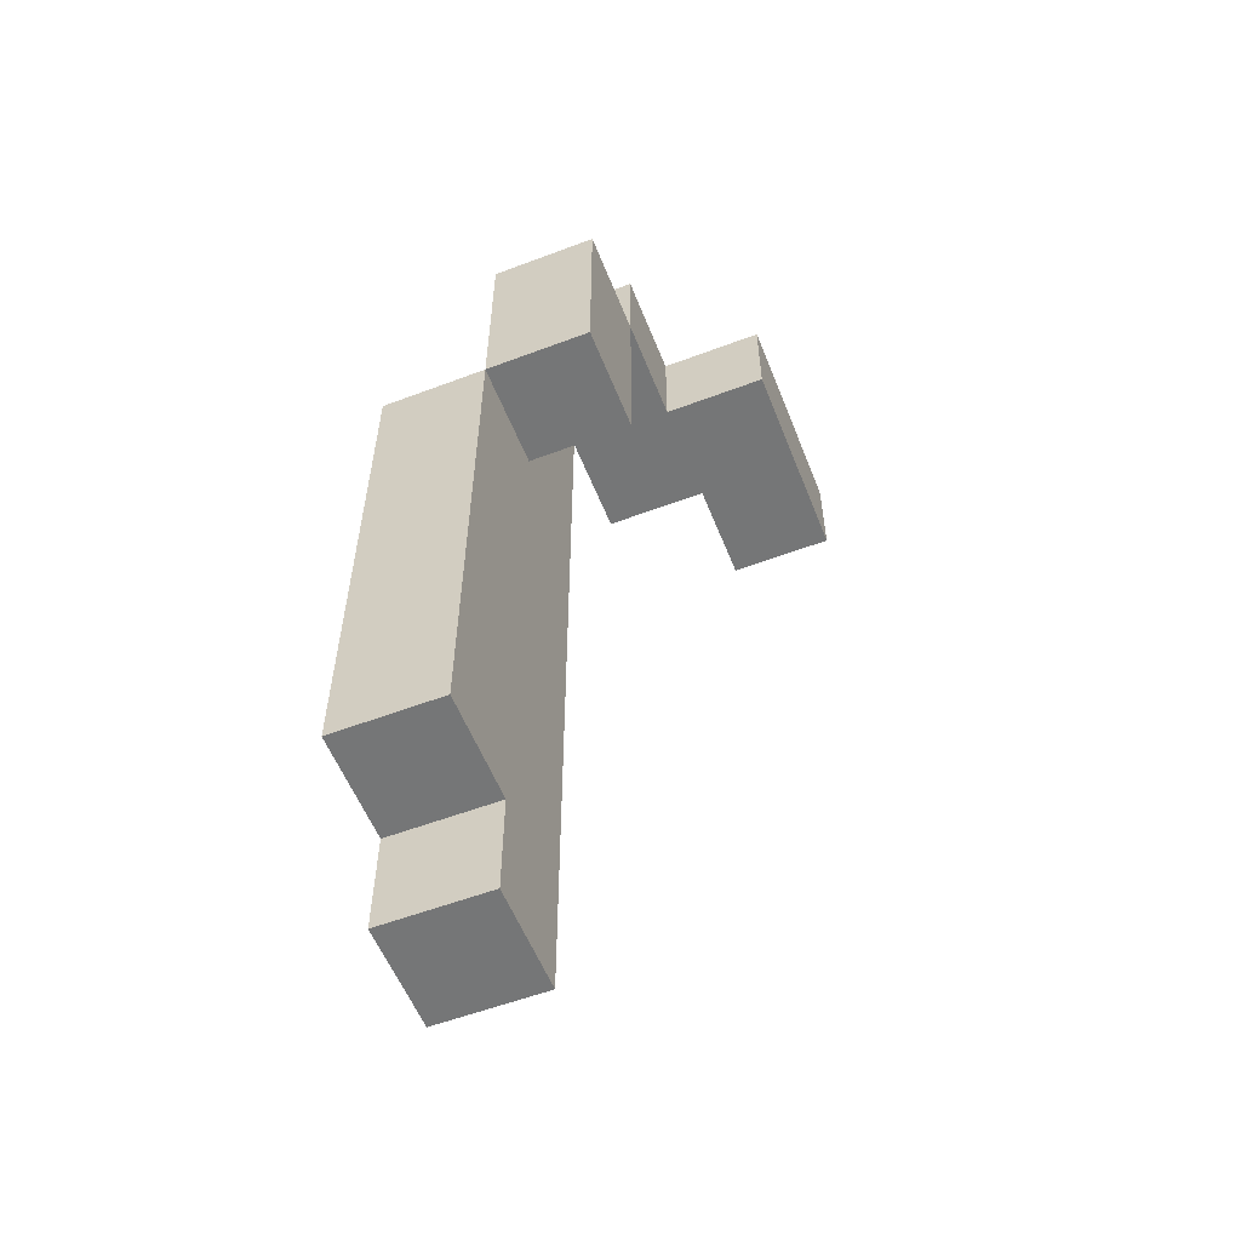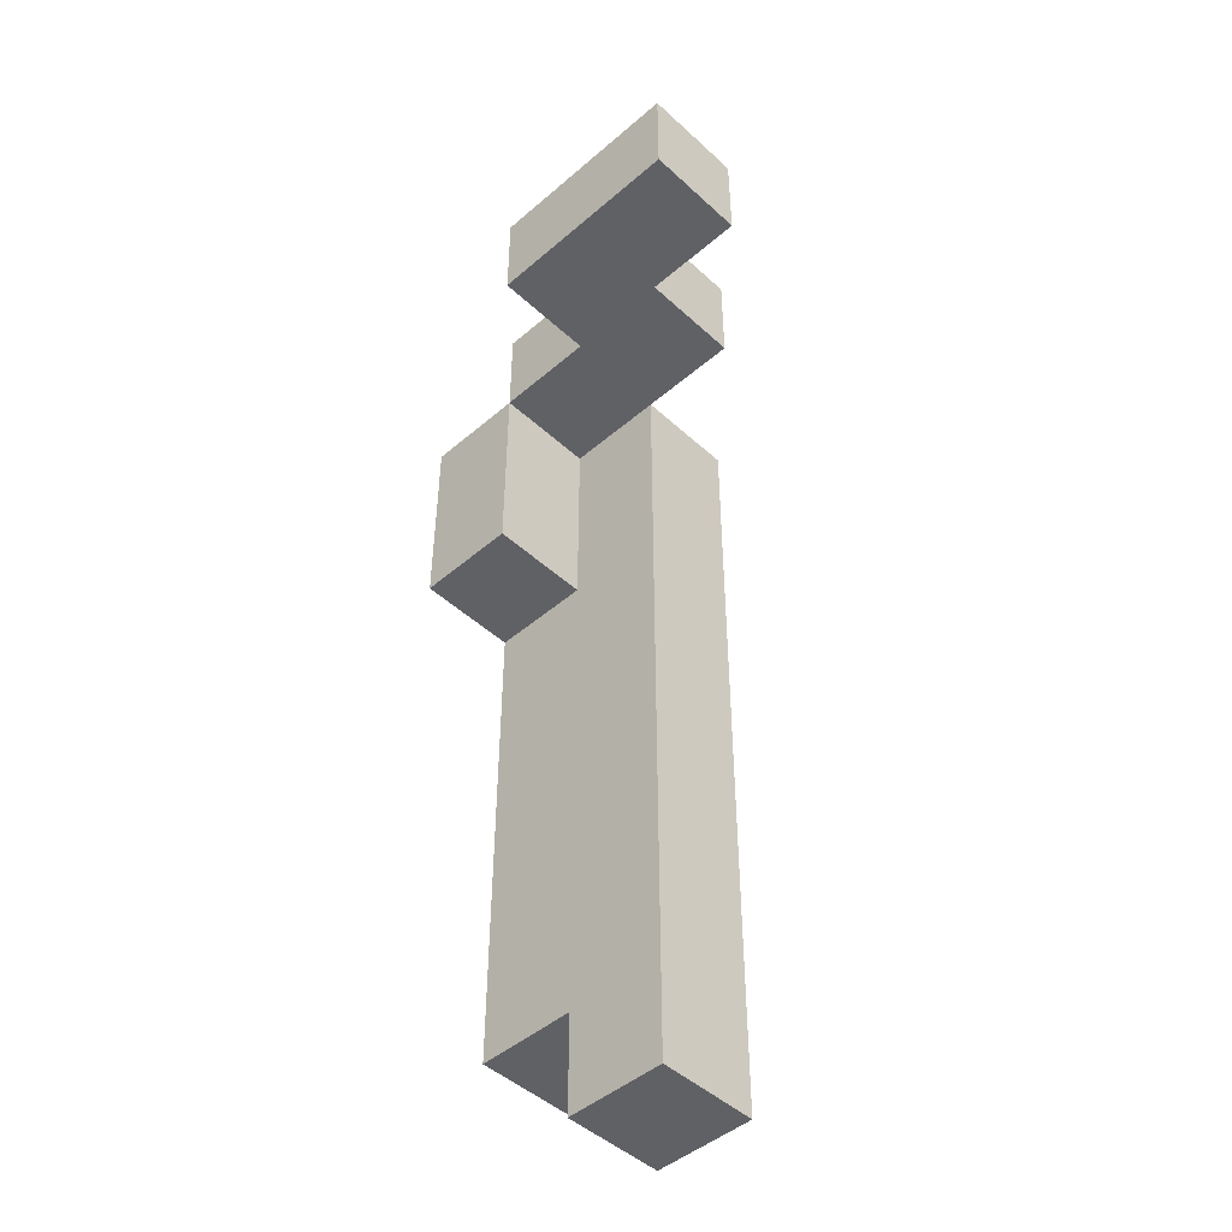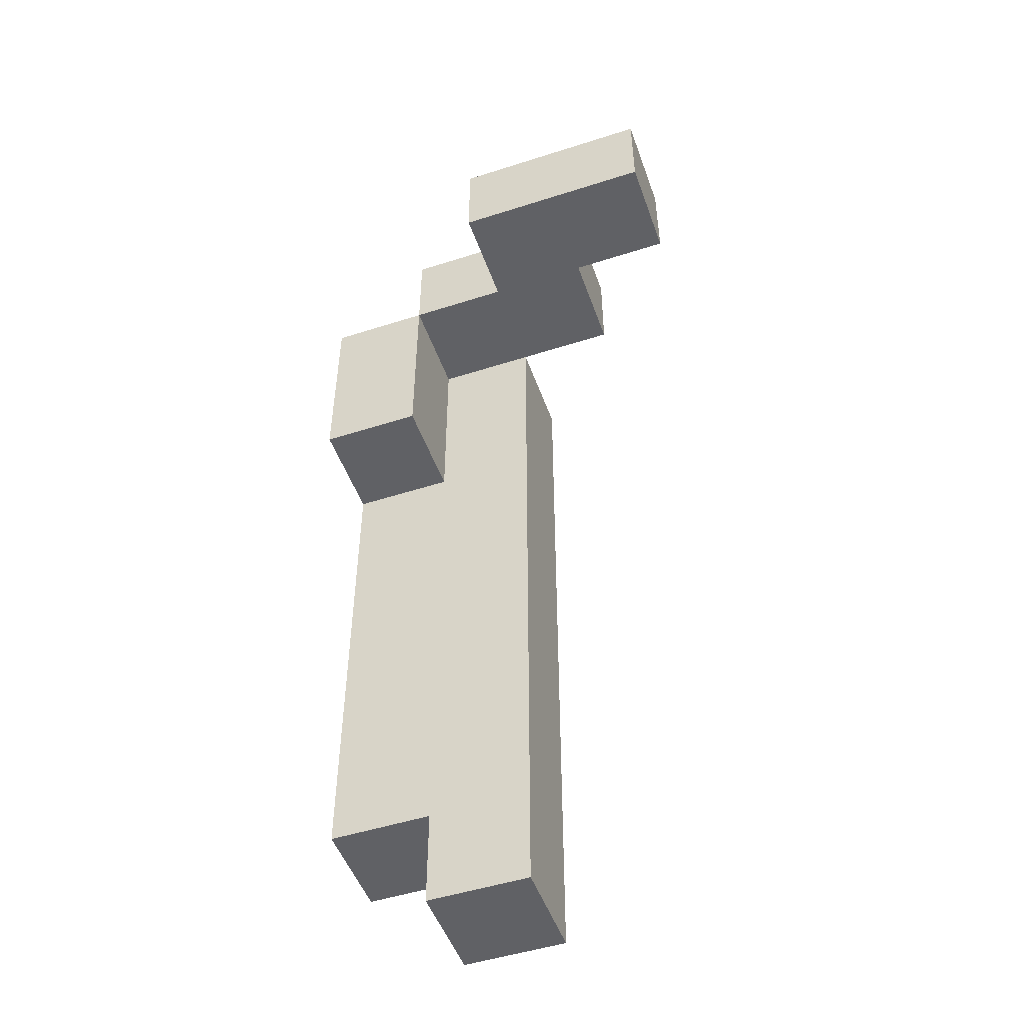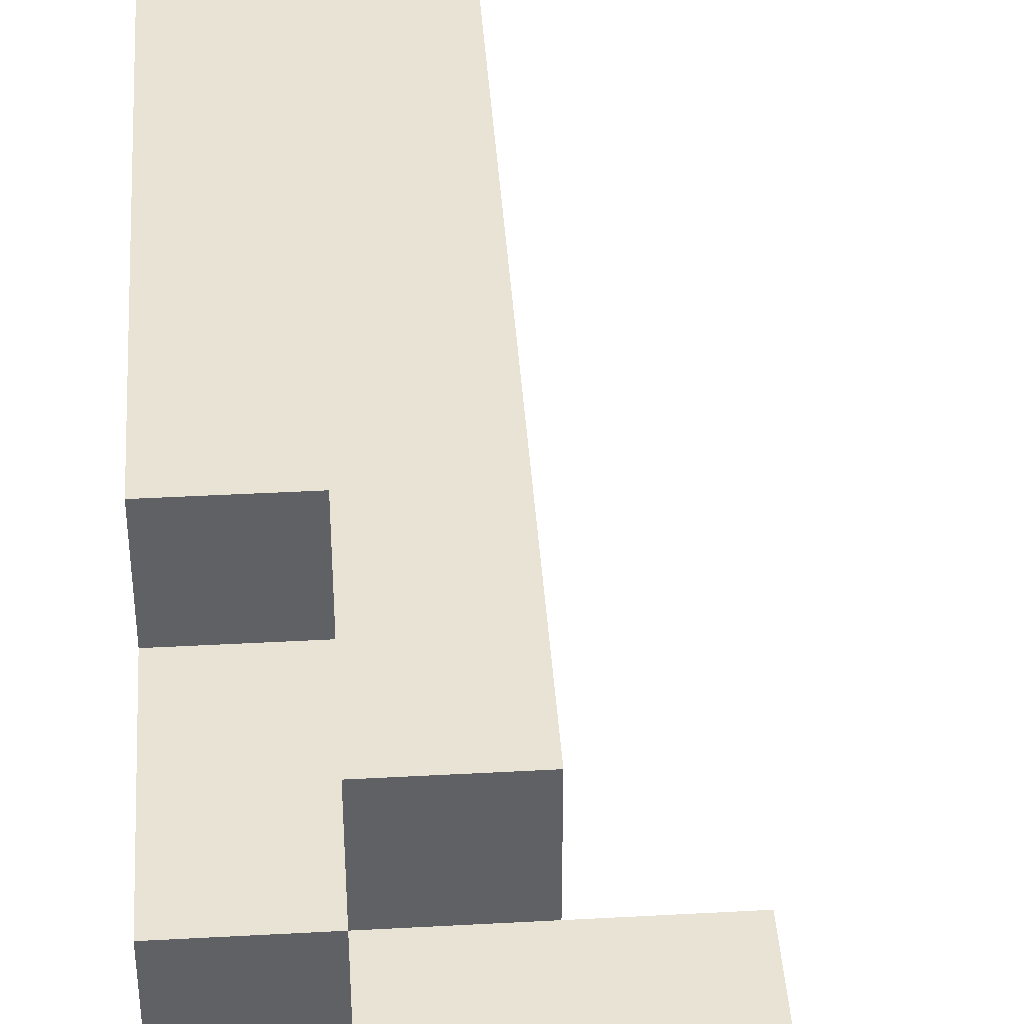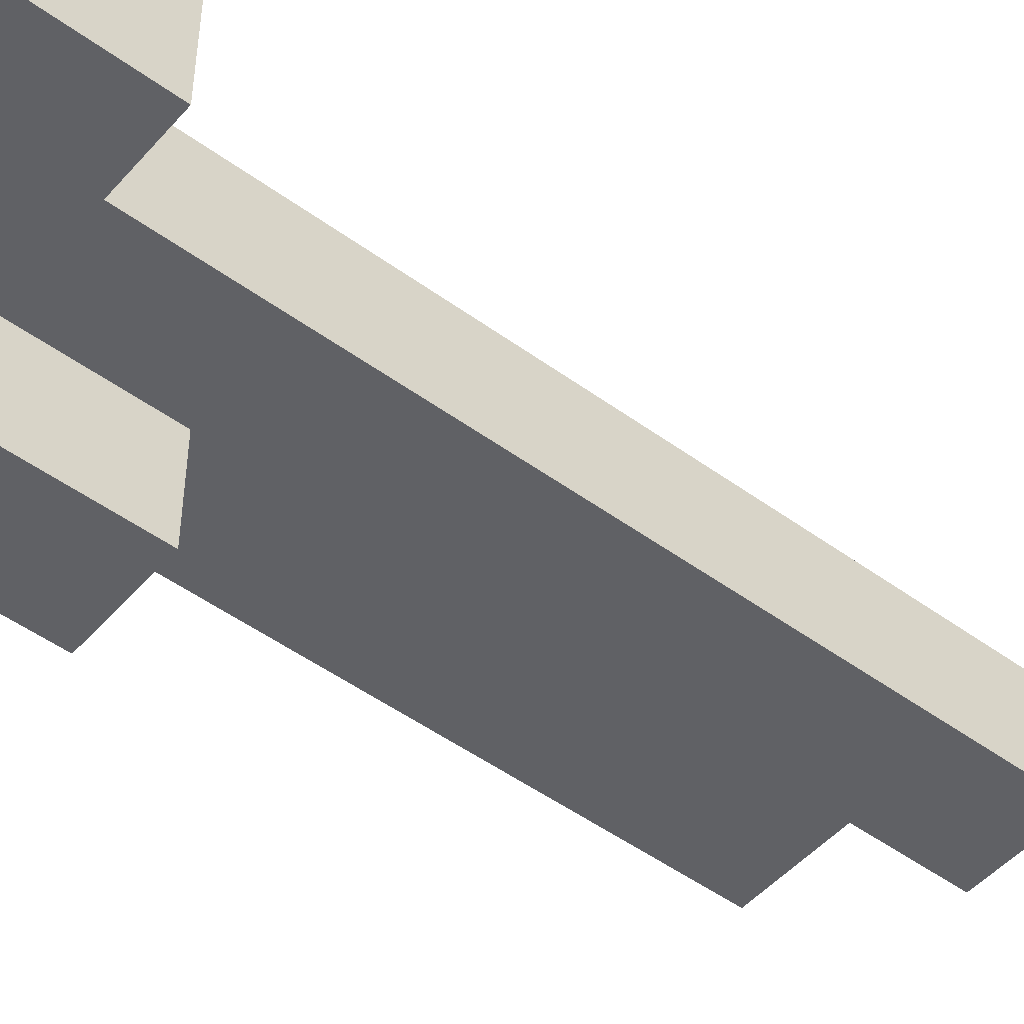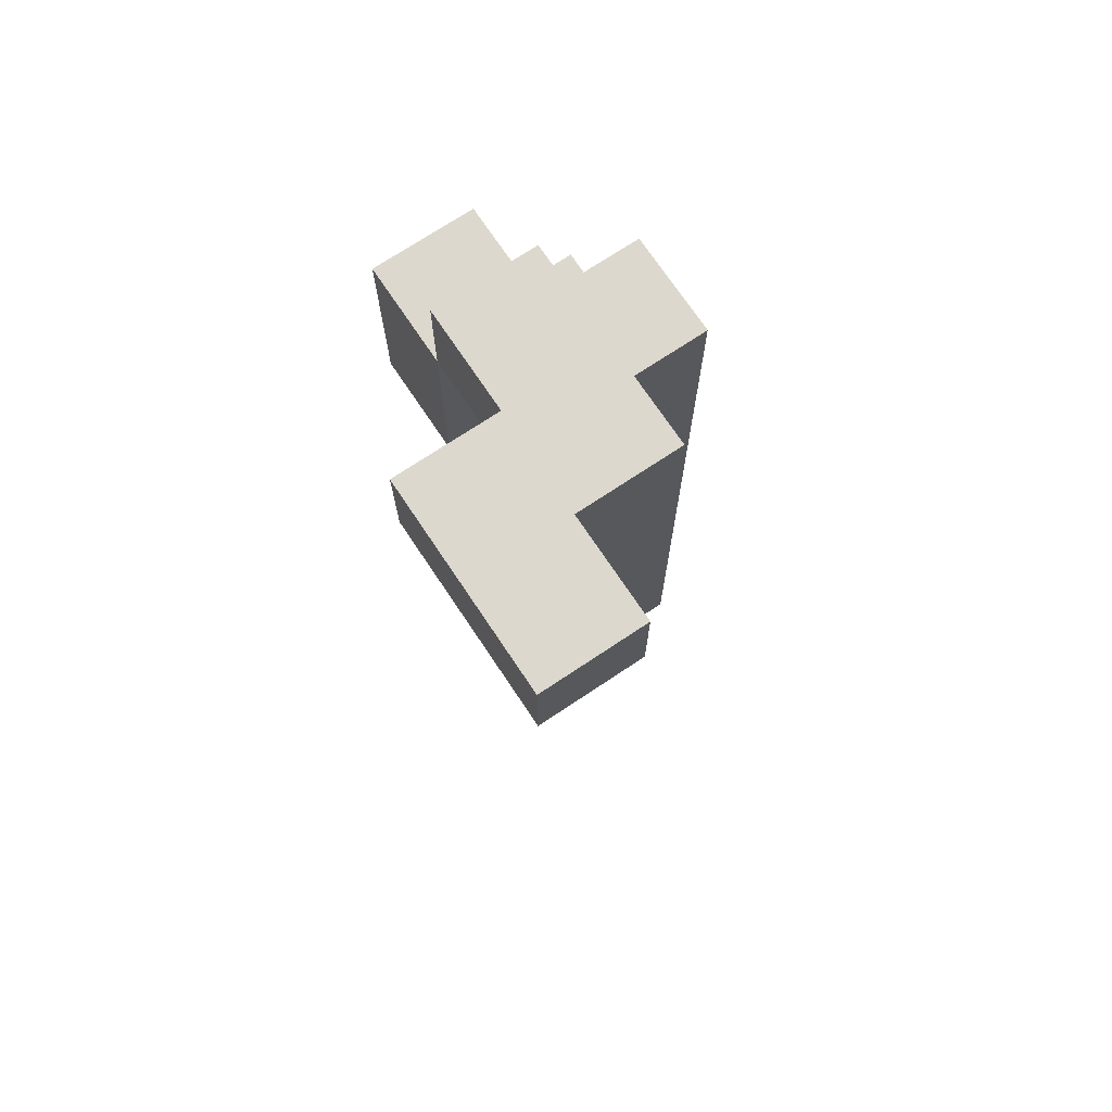
<metadata>
{"format":"obj","ext":"obj","renderer":"f3d","projection":"perspective","resolution":1024,"background":"white","views":[{"elev":-56.7,"azim":111.5,"up":"+Y"},{"elev":-47.1,"azim":-135.9,"up":"+Y"},{"elev":-50.1,"azim":-160.6,"up":"+Y"},{"elev":41.0,"azim":176.2,"up":"+Z"},{"elev":-48.7,"azim":-129.2,"up":"+Z"},{"elev":72.3,"azim":-123.7,"up":"+Y"}]}
</metadata>
<code>
o
v -0.2 0.35 -0.05
v -0.2 0.35 -0.15
v -0.2 0.45 -0.05
v -0.2 0.45 -0.15
v -0.1 0.35 0.05
v -0.1 0.35 -0.05
v -0.1 0.45 0.05
v -0.1 0.45 -0.05
v 0 -0.45 0.15
v 0 -0.45 0.05
v 0 0.35 0.15
v 0 0.35 0.05
v 0.1 0.15 0.05
v 0.1 0.15 -0.05
v 0.1 0.35 0.05
v 0.1 0.35 -0.05
v 0 0.35 -0.05
v 0 0.35 -0.15
v 0 0.45 -0.05
v 0 0.45 -0.15
v 0.1 -0.45 0.15
v 0.1 -0.45 0.05
v 0.1 -0.35 0.15
v 0.1 -0.35 0.05
v 0.1 0.15 0.15
v 0.1 0.15 0.05
v 0.1 0.35 0.15
v 0.1 0.35 0.05
v 0.1 0.35 -0.05
v 0.1 0.45 0.05
v 0.1 0.45 -0.05
v 0.2 -0.35 0.15
v 0.2 -0.35 0.05
v 0.2 0.15 0.15
v 0.2 0.15 0.05
v 0.2 0.15 -0.05
v 0.2 0.35 0.05
v 0.2 0.35 -0.05
v 0 -0.45 0.15
v 0 0.35 0.15
v 0.1 -0.45 0.15
v 0.1 -0.35 0.15
v 0.1 0.15 0.15
v 0.1 0.35 0.15
v 0.2 -0.35 0.15
v 0.2 0.15 0.15
v -0.1 0.35 0.05
v -0.1 0.45 0.05
v 0 0.35 0.05
v 0.1 0.15 0.05
v 0.1 0.35 0.05
v 0.1 0.45 0.05
v 0.2 0.15 0.05
v 0.2 0.35 0.05
v -0.2 0.35 -0.05
v -0.2 0.45 -0.05
v -0.1 0.35 -0.05
v -0.1 0.45 -0.05
v 0 -0.45 0.05
v 0 0.35 0.05
v 0.1 -0.45 0.05
v 0.1 -0.35 0.05
v 0.1 0.15 0.05
v 0.1 0.35 0.05
v 0.2 -0.35 0.05
v 0.2 0.15 0.05
v 0 0.35 -0.05
v 0 0.45 -0.05
v 0.1 0.15 -0.05
v 0.1 0.35 -0.05
v 0.1 0.45 -0.05
v 0.2 0.15 -0.05
v 0.2 0.35 -0.05
v -0.2 0.35 -0.15
v -0.2 0.45 -0.15
v 0 0.35 -0.15
v 0 0.45 -0.15
v 0 -0.45 0.15
v 0.1 -0.45 0.15
v 0 -0.45 0.05
v 0.1 -0.45 0.05
v 0.1 -0.35 0.15
v 0.2 -0.35 0.15
v 0.1 -0.35 0.05
v 0.2 -0.35 0.05
v 0.1 0.15 0.05
v 0.2 0.15 0.05
v 0.1 0.15 -0.05
v 0.2 0.15 -0.05
v -0.1 0.35 0.05
v 0 0.35 0.05
v 0.1 0.35 0.05
v -0.2 0.35 -0.05
v -0.1 0.35 -0.05
v 0 0.35 -0.05
v 0.1 0.35 -0.05
v -0.2 0.35 -0.15
v 0 0.35 -0.15
v 0.1 0.15 0.15
v 0.2 0.15 0.15
v 0.1 0.15 0.05
v 0.2 0.15 0.05
v 0 0.35 0.15
v 0.1 0.35 0.15
v 0 0.35 0.05
v 0.1 0.35 0.05
v 0.2 0.35 0.05
v 0.1 0.35 -0.05
v 0.2 0.35 -0.05
v -0.1 0.45 0.05
v 0.1 0.45 0.05
v -0.2 0.45 -0.05
v -0.1 0.45 -0.05
v 0 0.45 -0.05
v 0.1 0.45 -0.05
v -0.2 0.45 -0.15
v 0 0.45 -0.15
f 3 2 1
f 4 2 3
f 7 6 5
f 8 6 7
f 11 10 9
f 12 10 11
f 15 14 13
f 16 14 15
f 17 18 19
f 19 18 20
f 21 22 23
f 23 22 24
f 25 26 27
f 27 26 28
f 28 29 30
f 30 29 31
f 32 33 34
f 34 33 35
f 35 36 37
f 37 36 38
f 41 40 39
f 42 40 41
f 43 40 42
f 44 40 43
f 45 43 42
f 46 43 45
f 49 48 47
f 51 48 49
f 52 48 51
f 53 51 50
f 54 51 53
f 57 56 55
f 58 56 57
f 59 60 61
f 61 60 62
f 62 60 63
f 63 60 64
f 62 63 65
f 65 63 66
f 67 68 70
f 70 68 71
f 69 70 72
f 72 70 73
f 74 75 76
f 76 75 77
f 80 79 78
f 81 79 80
f 84 83 82
f 85 83 84
f 88 87 86
f 89 87 88
f 94 91 90
f 94 92 91
f 95 92 94
f 96 92 95
f 97 94 93
f 97 95 94
f 98 95 97
f 99 100 101
f 101 100 102
f 103 104 105
f 105 104 106
f 106 107 108
f 108 107 109
f 110 111 113
f 113 111 114
f 114 111 115
f 112 113 116
f 113 114 116
f 116 114 117

</code>
